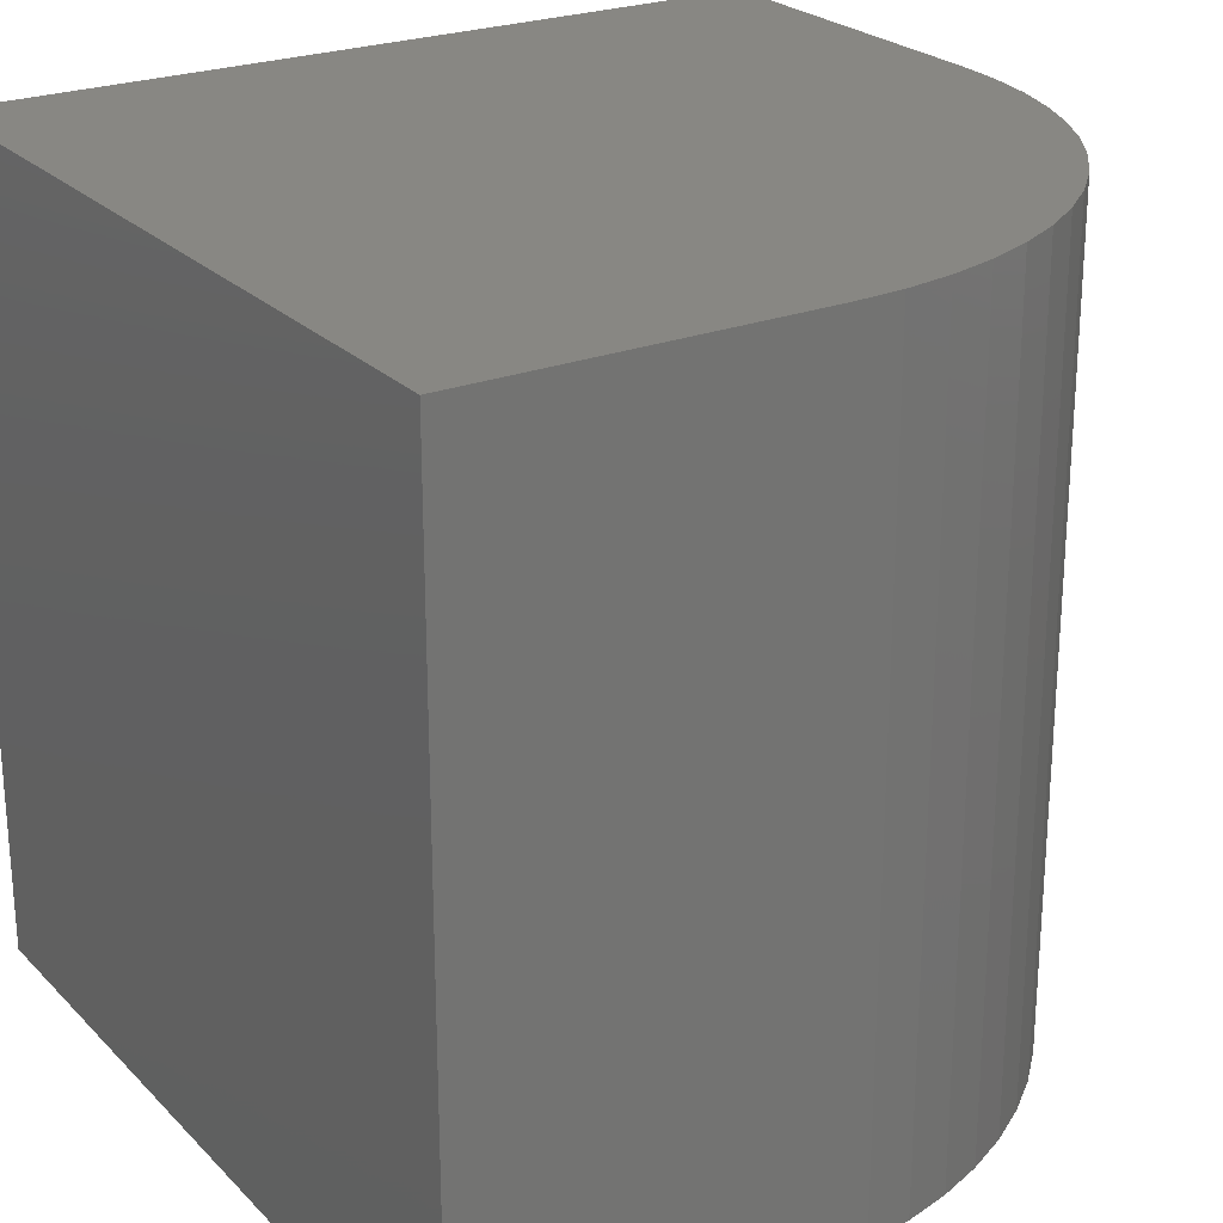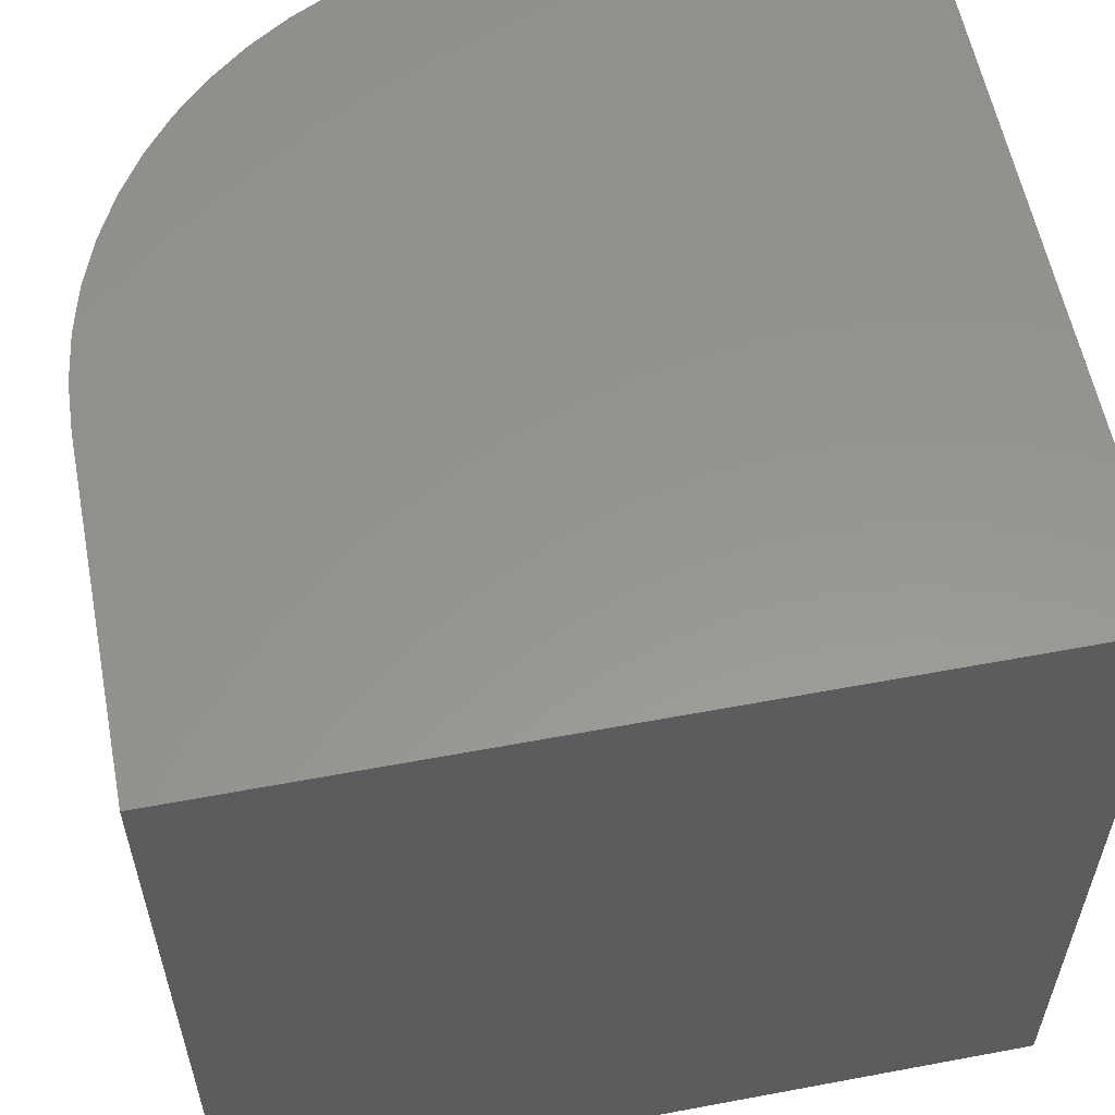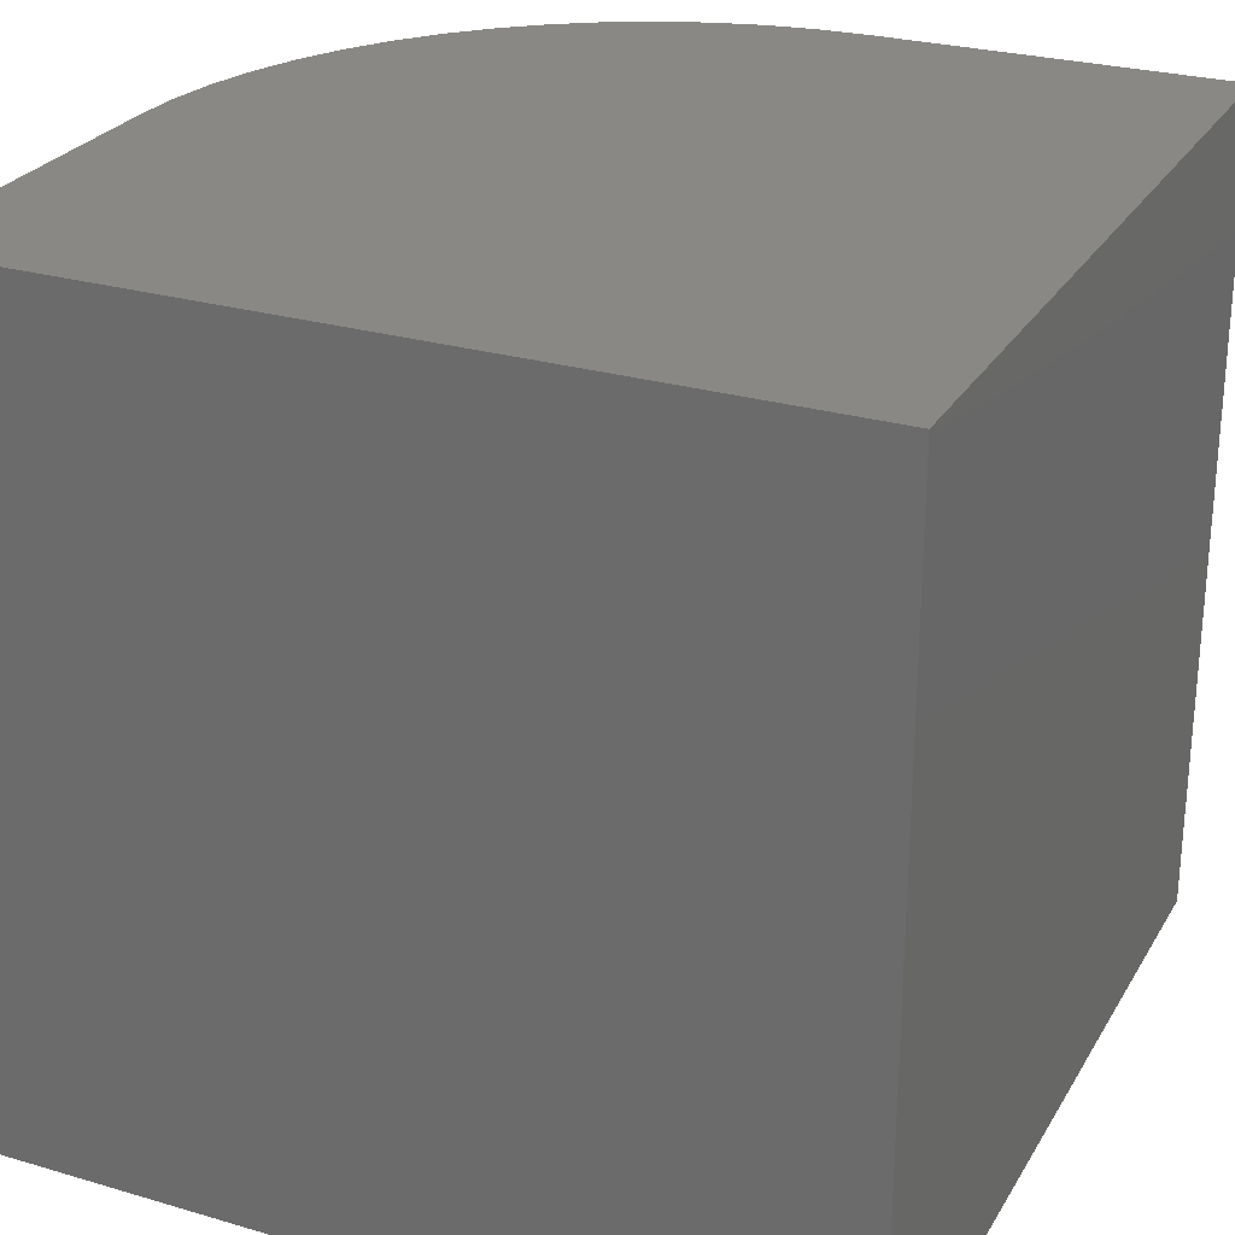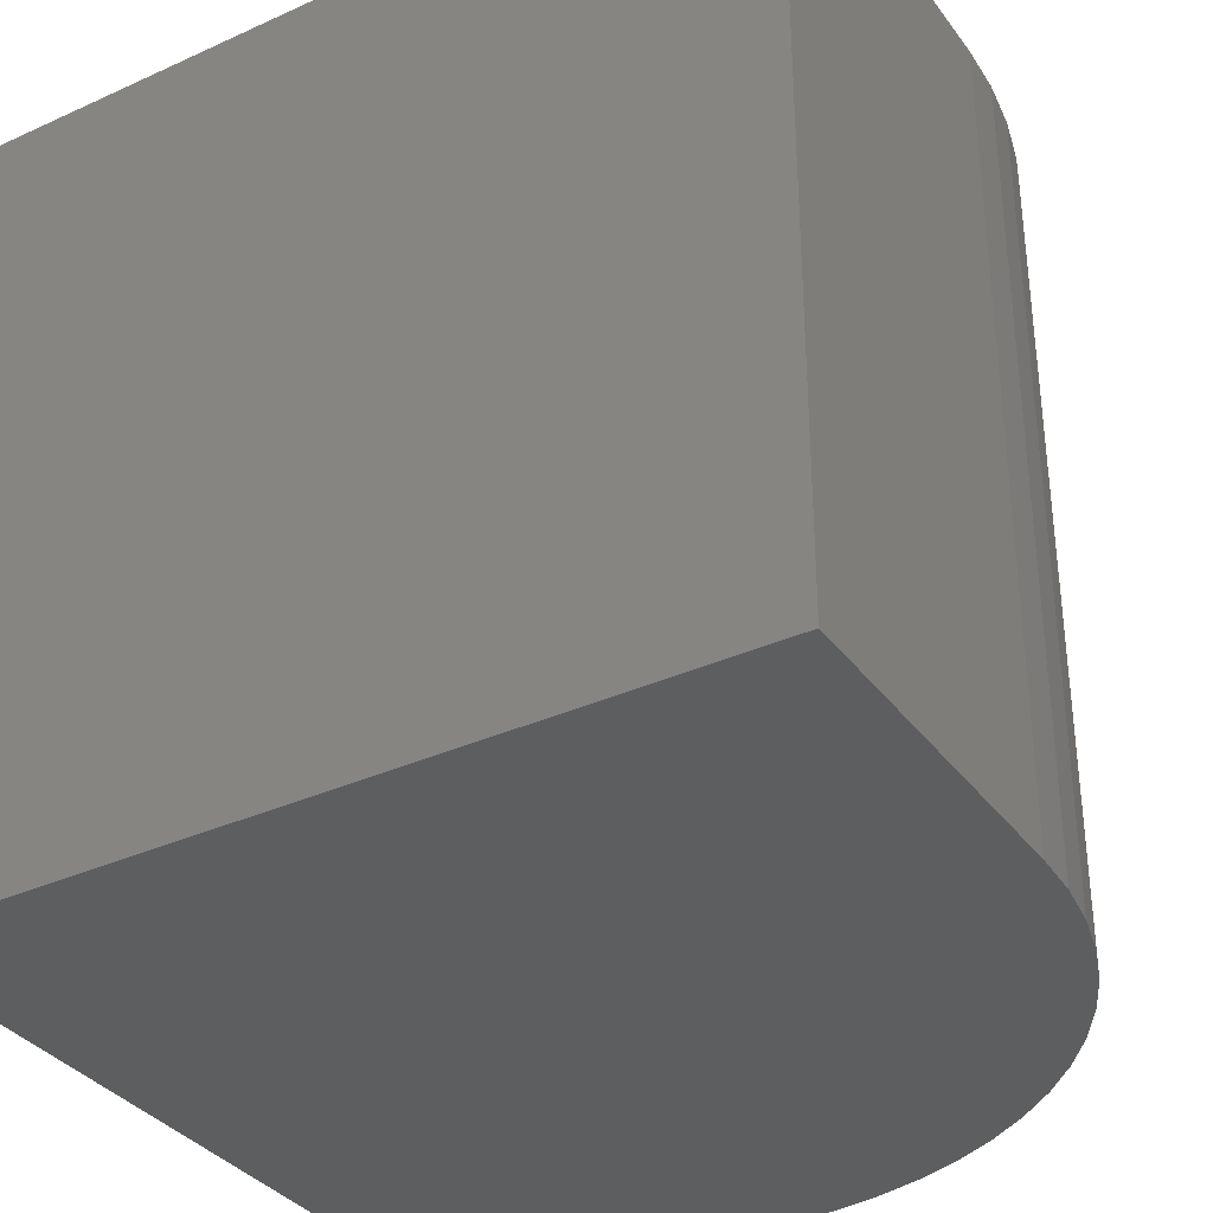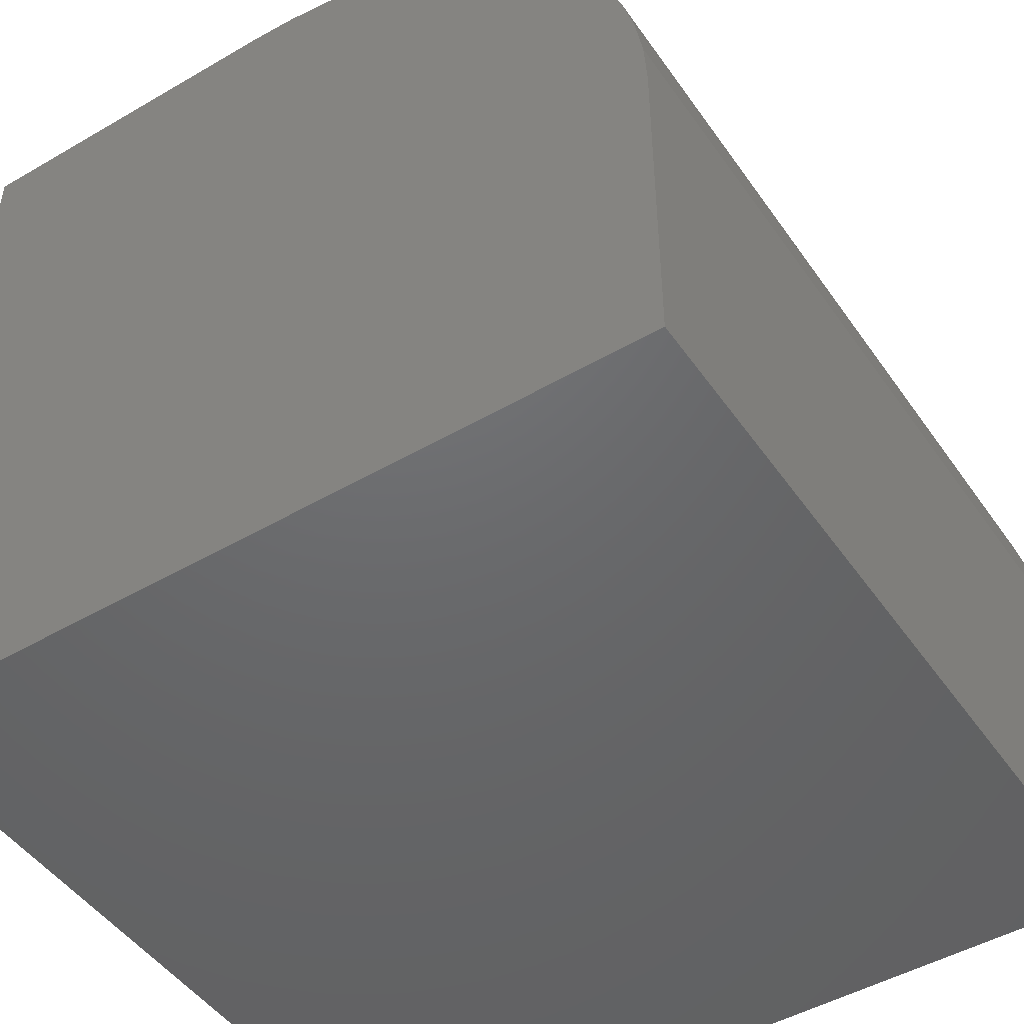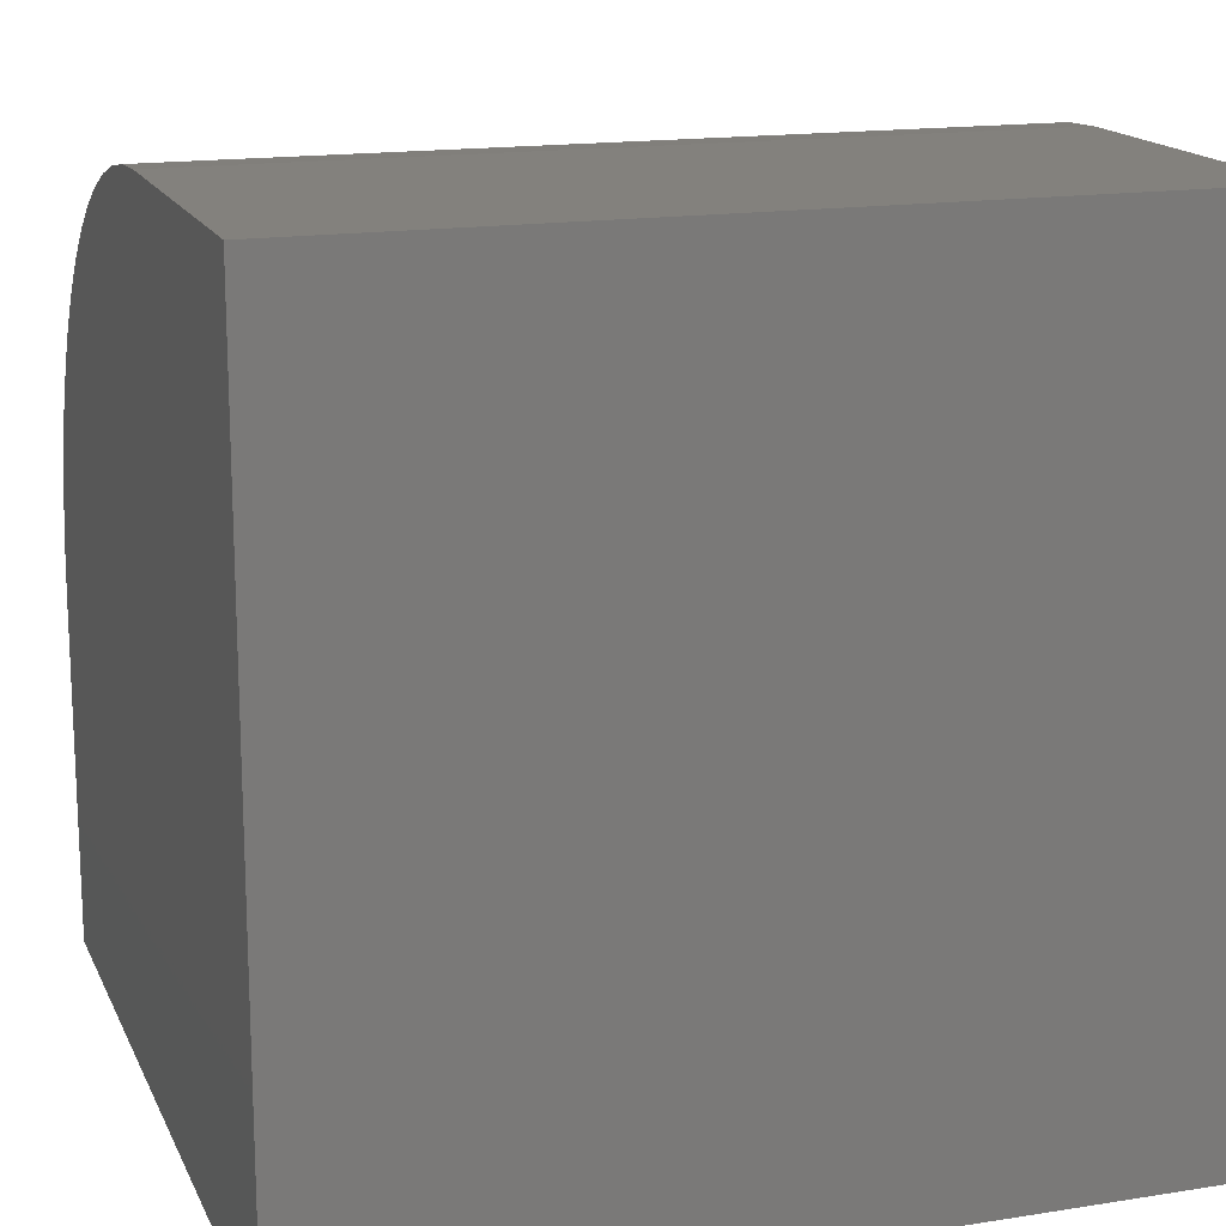
<metadata>
{"format":"stl","ext":"stl","renderer":"f3d","projection":"perspective","resolution":1024,"background":"white","views":[{"elev":24.3,"azim":-32.6,"up":"+Y"},{"elev":57.8,"azim":169.0,"up":"+Y"},{"elev":26.7,"azim":-155.4,"up":"+Y"},{"elev":-34.9,"azim":-58.8,"up":"+Y"},{"elev":-47.7,"azim":33.2,"up":"+Z"},{"elev":16.1,"azim":-108.2,"up":"+Z"}]}
</metadata>
<code>
# stl→obj: 38 verts, 72 faces
v 0 10 10
v 0 10 0
v 0 0 10
v 0 0 0
v 4.255 10 10
v 4.255 0 10
v 10 0 4.255
v 10 0 0
v 10 10 4.255
v 10 10 0
v 4.856 10 9.969
v 5.45 10 9.874
v 6.031 10 9.719
v 6.592 10 9.503
v 7.128 10 9.23
v 7.632 10 8.903
v 8.099 10 8.524
v 9.874 10 5.45
v 9.969 10 4.856
v 8.524 10 8.099
v 8.903 10 7.632
v 9.23 10 7.128
v 9.503 10 6.592
v 9.719 10 6.031
v 6.031 0 9.719
v 5.45 0 9.874
v 4.856 0 9.969
v 9.969 0 4.856
v 9.874 0 5.45
v 9.719 0 6.031
v 8.903 0 7.632
v 8.524 0 8.099
v 8.099 0 8.524
v 7.632 0 8.903
v 7.128 0 9.23
v 6.592 0 9.503
v 9.503 0 6.592
v 9.23 0 7.128
f 1 2 3
f 3 2 4
f 5 1 6
f 6 1 3
f 7 8 9
f 9 8 10
f 2 10 4
f 4 10 8
f 1 5 2
f 2 5 11
f 11 12 2
f 2 12 13
f 2 13 14
f 14 15 2
f 2 15 16
f 2 16 17
f 18 19 2
f 2 19 9
f 2 9 10
f 17 20 2
f 2 20 21
f 2 21 22
f 22 23 2
f 2 23 24
f 2 24 18
f 6 3 4
f 4 8 7
f 25 26 4
f 4 26 27
f 4 27 6
f 7 28 4
f 4 28 29
f 4 29 30
f 31 32 4
f 4 32 33
f 4 33 34
f 34 35 4
f 4 35 36
f 4 36 25
f 30 37 4
f 4 37 38
f 4 38 31
f 5 6 27
f 5 27 11
f 11 27 26
f 11 26 12
f 12 26 25
f 12 25 13
f 13 25 36
f 13 36 14
f 14 36 35
f 14 35 15
f 15 35 34
f 15 34 16
f 16 34 33
f 16 33 17
f 17 33 32
f 17 32 20
f 20 32 31
f 20 31 21
f 21 31 38
f 21 38 22
f 22 38 37
f 22 37 23
f 23 37 30
f 23 30 24
f 24 30 29
f 24 29 18
f 18 29 28
f 18 28 19
f 19 28 7
f 19 7 9

</code>
